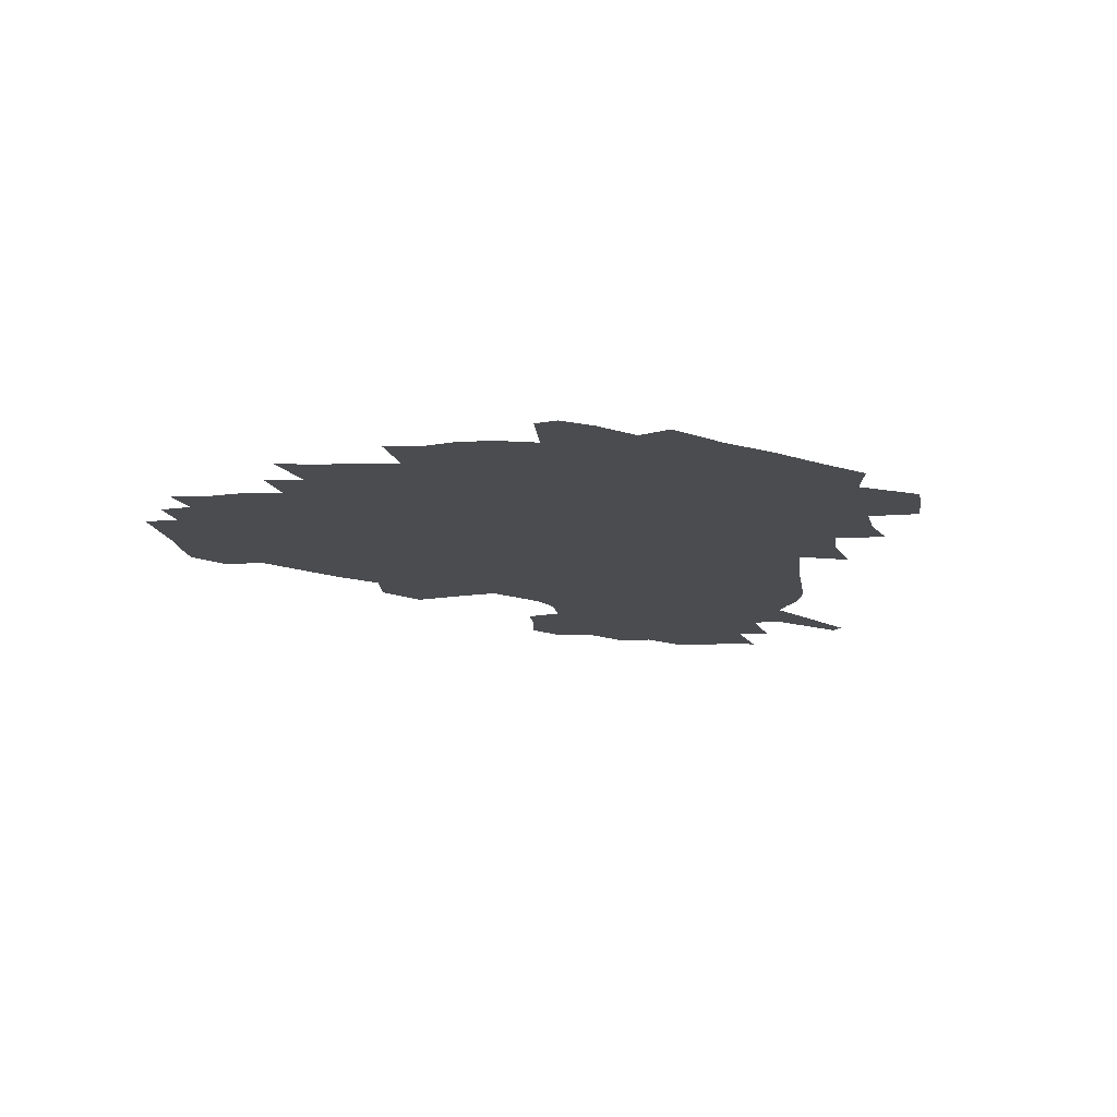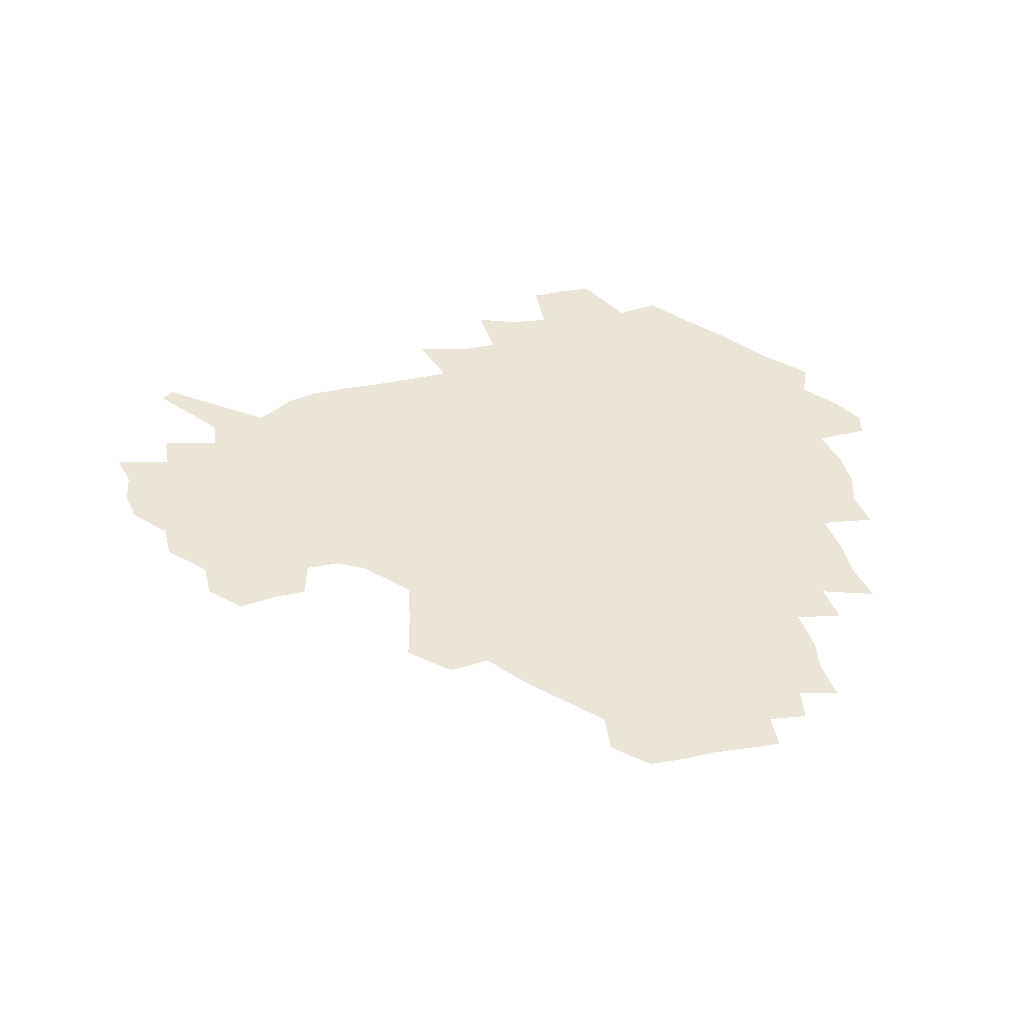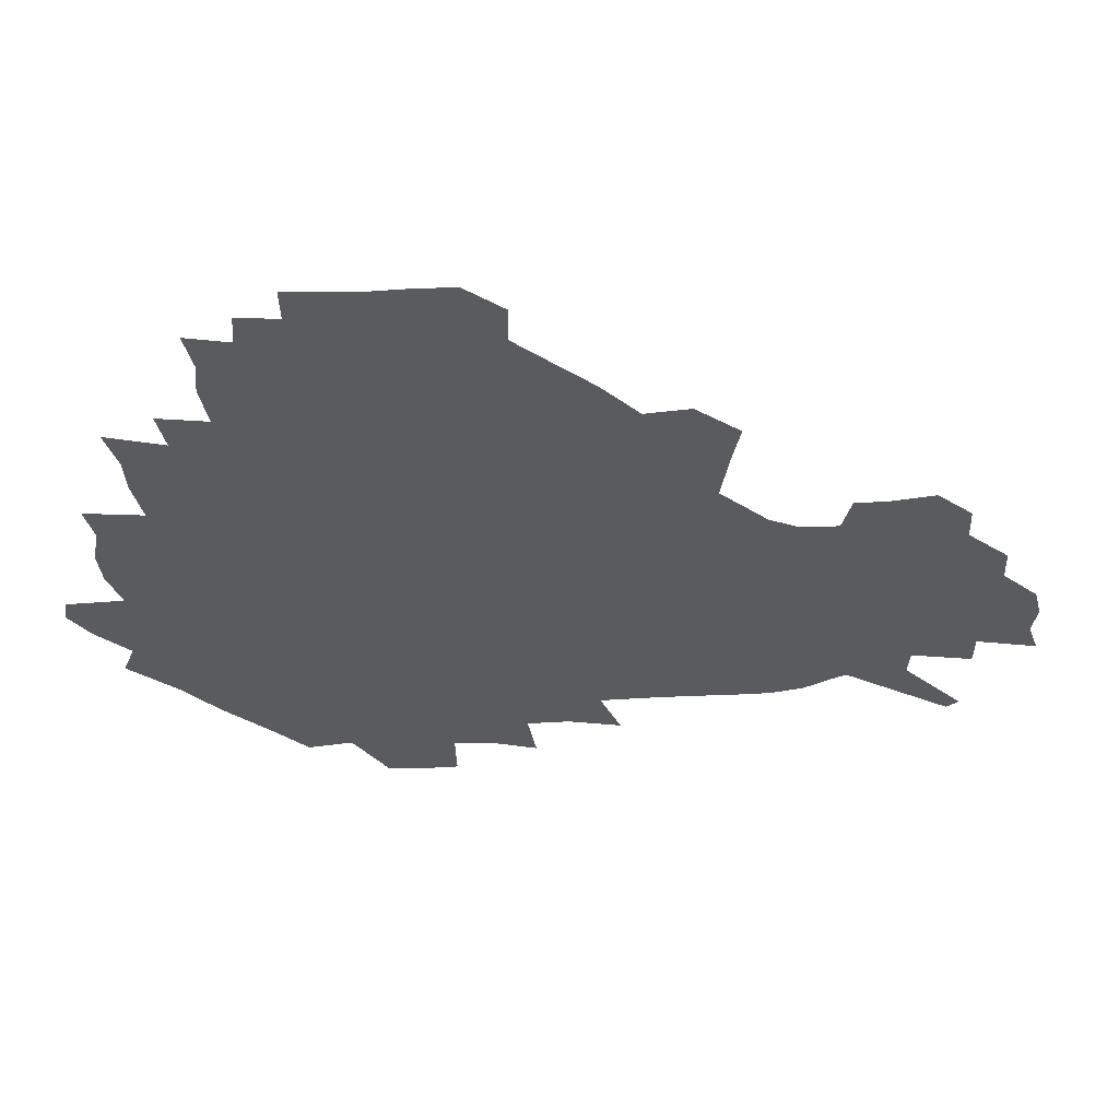
<metadata>
{"format":"obj","ext":"obj","renderer":"f3d","projection":"perspective","resolution":1024,"background":"white","views":[{"elev":-15.2,"azim":-79.8,"up":"+Z"},{"elev":45.8,"azim":169.5,"up":"+Z"},{"elev":57.4,"azim":-1.4,"up":"+Y"}]}
</metadata>
<code>
v 235 188.3 0
v 226.3 201.3 0
v 228 211 0
v 244.2 160.2 0
v 249.3 173.8 0
v 250.8 186.6 0
v 252.6 199.5 0
v 251.3 212.9 0
v 245.9 229.6 0
v 244.6 245 0
v 247.5 259.4 0
v 244.1 275.2 0
v 264.4 141.9 0
v 270.6 156.8 0
v 272.9 170.8 0
v 274.4 184.4 0
v 270.6 198.8 0
v 270.8 212.5 0
v 271 226.9 0
v 272.5 241.5 0
v 270.3 256.9 0
v 267.9 273.1 0
v 264.1 291.6 0
v 263.3 307.2 0
v 258.4 324.3 0
v 280.4 123.3 0
v 286.3 140.4 0
v 291.8 155.9 0
v 293.2 169.7 0
v 290.9 183.6 0
v 289.7 197.5 0
v 289.7 211.4 0
v 287.7 226 0
v 289.3 240 0
v 289.5 254.4 0
v 287.5 269.9 0
v 284.7 286.8 0
v 283.2 302.8 0
v 281.9 318.2 0
v 278.8 334.9 0
v 297.9 106.1 0
v 301.8 124.5 0
v 305.4 141 0
v 307.8 155.7 0
v 308.6 169.3 0
v 307.8 182.8 0
v 307.2 196.5 0
v 306 210.6 0
v 305.8 224.7 0
v 304.7 239.1 0
v 306.1 252.8 0
v 304.4 268.1 0
v 301.9 284.6 0
v 298.8 302 0
v 299.5 316.7 0
v 299 332.3 0
v 296 350.5 0
v 297.3 364.7 0
v 294 381.3 0
v 314.3 88.85 0
v 316.4 108 0
v 318.7 125.4 0
v 320.4 140.9 0
v 322.2 155.6 0
v 322.9 169.2 0
v 322.6 182.6 0
v 321.9 196.2 0
v 322 209.8 0
v 322.1 223.6 0
v 321.7 237.7 0
v 320.4 252.5 0
v 318.7 268.2 0
v 317.6 283.7 0
v 316 299.9 0
v 313.9 316.9 0
v 315.5 331.1 0
v 315.2 346.5 0
v 314.3 361.9 0
v 311.6 378 0
v 312.8 391.8 0
v 332.9 92.48 0
v 333.2 110 0
v 334.1 126.3 0
v 335.2 141.6 0
v 335.8 155.7 0
v 336.5 169.3 0
v 336.6 182.6 0
v 336.6 195.9 0
v 336 209.6 0
v 336.1 223.2 0
v 336.2 236.9 0
v 334.5 252.2 0
v 335.3 266 0
v 333 282.9 0
v 331.1 299.8 0
v 331 315.1 0
v 331 330.3 0
v 330.4 345.9 0
v 330.1 361 0
v 329.6 376 0
v 329.4 390.5 0
v 329.2 405 0
v 348 67.63 0
v 347.6 91.91 0
v 347.9 110.5 0
v 348.8 127.9 0
v 349.1 142.4 0
v 349.3 155.9 0
v 349.6 169.5 0
v 349.7 182.7 0
v 350 195.9 0
v 349.9 209.3 0
v 350.2 222.8 0
v 349.8 236.8 0
v 350.1 250.5 0
v 349.1 265.9 0
v 347.2 283.4 0
v 346.6 298.8 0
v 346.1 314.7 0
v 346.1 329.8 0
v 345.7 345.3 0
v 345.3 360.6 0
v 346 374.9 0
v 344.4 390.8 0
v 344.9 404.8 0
v 362.8 67.38 0
v 362.3 93.12 0
v 362.2 111 0
v 362.4 128.6 0
v 362.4 142.3 0
v 362.4 155.8 0
v 362.5 169.3 0
v 362.6 182.7 0
v 362.8 196.1 0
v 363.1 209.5 0
v 363.1 223.2 0
v 363.2 236.8 0
v 363.4 250.5 0
v 363.5 264.3 0
v 361.3 283.4 0
v 360.6 300.5 0
v 360.8 314.8 0
v 360.6 330.5 0
v 360.9 345.1 0
v 360.6 360.3 0
v 360.9 374.7 0
v 360.5 390 0
v 360.4 404.5 0
v 377.9 68.35 0
v 377.5 90.22 0
v 376.5 111.1 0
v 375.5 129.2 0
v 375.7 142.4 0
v 375.6 155.9 0
v 375.6 169.4 0
v 375.7 182.8 0
v 375.8 196.2 0
v 376.1 209.8 0
v 376.2 223.4 0
v 376.4 236.8 0
v 377.3 249.7 0
v 376.8 264.5 0
v 376.1 281 0
v 374.9 300.1 0
v 375.2 315.5 0
v 375.3 330.7 0
v 375.7 345 0
v 375.7 360 0
v 375.6 375.1 0
v 375.4 390.4 0
v 375.1 405.5 0
v 394.4 89.22 0
v 391.5 110.6 0
v 390.8 126.4 0
v 389.3 142.2 0
v 388.7 156.3 0
v 388.9 169.5 0
v 388.8 183.2 0
v 388.8 196.5 0
v 389.3 210.2 0
v 389.4 223.7 0
v 389.8 236.8 0
v 390.1 250.2 0
v 390.1 265.2 0
v 390 281.4 0
v 389.8 298.3 0
v 389.5 316.2 0
v 390 330.9 0
v 390.5 345.7 0
v 390.5 360.6 0
v 390.5 376.2 0
v 390.4 390.9 0
v 390 405.6 0
v 413 83.73 0
v 409.4 106.1 0
v 406 125.5 0
v 404 141.2 0
v 403 155.7 0
v 402 170.3 0
v 401.5 183.8 0
v 401.8 197 0
v 401.5 210.4 0
v 402.4 223.8 0
v 402.6 237 0
v 402.9 250 0
v 403.5 264.3 0
v 404 279.7 0
v 404.4 296.6 0
v 405 313.4 0
v 405.3 329.7 0
v 405.5 345.9 0
v 405.8 362.4 0
v 405.3 376.6 0
v 405.9 393 0
v 427 107.1 0
v 422.7 124.8 0
v 420 140.2 0
v 416.9 156.2 0
v 416.4 169.8 0
v 416.3 183.4 0
v 416.1 196.9 0
v 415.5 210.6 0
v 415.5 224 0
v 416.2 237.4 0
v 415.9 250.5 0
v 416.6 264.2 0
v 417.9 279.9 0
v 418.6 295.1 0
v 419.9 314.1 0
v 420.6 330.5 0
v 420.9 347 0
v 420.7 363 0
v 449.4 102.6 0
v 440.5 124.9 0
v 434.9 141.2 0
v 432.4 155.7 0
v 430.8 169.8 0
v 430.2 183.4 0
v 430.2 196.9 0
v 429.8 210.5 0
v 428.8 224.3 0
v 429.2 237.6 0
v 429.6 251 0
v 430.5 264.8 0
v 432.1 280.1 0
v 433.4 295.9 0
v 434.7 312.3 0
v 436 330.5 0
v 436.8 348.7 0
v 459.4 126.2 0
v 453.8 140.5 0
v 450.4 154.8 0
v 446.6 169.5 0
v 445.9 182.9 0
v 446.5 196.3 0
v 443 211.4 0
v 442.6 224.5 0
v 442.9 237.8 0
v 443.8 251.3 0
v 444.9 265.2 0
v 446.4 279.8 0
v 448.3 295.8 0
v 450.9 313.8 0
v 452.5 331.7 0
v 478.1 127.1 0
v 471.8 140.8 0
v 466.8 155.2 0
v 465.5 168.4 0
v 462.4 182.7 0
v 462.2 195.9 0
v 459.3 210.6 0
v 457.8 224.4 0
v 458.2 237.8 0
v 458.8 251.4 0
v 459.2 265 0
v 462.2 279.8 0
v 465.6 297.1 0
v 467.4 314.6 0
v 470.9 334.3 0
v 496.3 127.3 0
v 486.4 142.8 0
v 484.4 155.3 0
v 480.5 169.1 0
v 479.5 182.3 0
v 477 196.1 0
v 475 210 0
v 472.3 224.2 0
v 472.9 237.4 0
v 475.6 251 0
v 478.5 265.2 0
v 482.8 280.2 0
v 485.5 299.8 0
v 489.1 319.9 0
v 512.9 128.3 0
v 501.9 144.1 0
v 499.5 156.1 0
v 495.1 169.9 0
v 493.9 182.6 0
v 490.5 196.8 0
v 488.8 210.1 0
v 487.5 223.4 0
v 489.9 236.3 0
v 493.4 249 0
v 502.5 261.5 0
v 526.2 131.9 0
v 516.2 146.3 0
v 511.8 158.5 0
v 509 171.1 0
v 506.1 184.2 0
v 504 197.3 0
v 502.2 210.1 0
v 500.2 222.7 0
v 502.8 234.2 0
v 506.8 245.7 0
v 515 255.9 0
v 535.8 138.2 0
v 530.3 148.6 0
v 525.2 160.2 0
v 522.8 171.9 0
v 520.6 184.2 0
v 519.8 196.6 0
v 517.5 209.5 0
v 517.1 221.4 0
v 516.6 232.8 0
v 519.2 243.2 0
v 530.3 256.1 0
v 533.8 271.7 0
v 543.3 142.2 0
v 541.9 151.3 0
v 539.3 161.1 0
v 537.2 172.3 0
v 533.8 184.7 0
v 533.8 196.4 0
v 535.7 208.3 0
v 533.9 220.5 0
v 536.3 232.5 0
v 539.3 244.8 0
v 542.9 258 0
v 546.7 272.3 0
v 588.7 113 0
v 553.5 149.5 0
v 556.2 158.9 0
v 554.3 171.4 0
v 553.9 183.3 0
v 556 195.5 0
v 556.2 208.1 0
v 556.1 220.9 0
v 559.9 233.9 0
v 556.9 246.7 0
v 559.6 260.1 0
v 565.4 275.8 0
v 593.9 117.3 0
v 568.2 145.2 0
v 568.8 157.3 0
v 572.3 169.7 0
v 571.4 182.2 0
v 571.6 194.7 0
v 573 207.5 0
v 575.4 220.6 0
v 577.9 233.9 0
v 580.7 248 0
v 579.9 262.9 0
v 594.5 153.1 0
v 594.5 167.5 0
v 590.2 180.7 0
v 586.1 194 0
v 592.7 205.5 0
v 598.6 218 0
v 597.9 232.6 0
v 619.9 162.6 0
v 615.2 176.5 0
v 616.9 190 0
v 613.6 203.4 0
f 5 6 1
f 1 6 2
f 6 7 2
f 2 7 3
f 7 8 3
f 13 14 4
f 4 14 5
f 14 15 5
f 5 15 6
f 15 16 6
f 6 16 7
f 16 17 7
f 7 17 8
f 17 18 8
f 8 18 9
f 18 19 9
f 9 19 10
f 19 20 10
f 10 20 11
f 20 21 11
f 11 21 12
f 21 22 12
f 26 27 13
f 13 27 14
f 27 28 14
f 14 28 15
f 28 29 15
f 15 29 16
f 29 30 16
f 16 30 17
f 30 31 17
f 17 31 18
f 31 32 18
f 18 32 19
f 32 33 19
f 19 33 20
f 33 34 20
f 20 34 21
f 34 35 21
f 21 35 22
f 35 36 22
f 22 36 23
f 36 37 23
f 23 37 24
f 37 38 24
f 24 38 25
f 38 39 25
f 41 42 26
f 26 42 27
f 42 43 27
f 27 43 28
f 43 44 28
f 28 44 29
f 44 45 29
f 29 45 30
f 45 46 30
f 30 46 31
f 46 47 31
f 31 47 32
f 47 48 32
f 32 48 33
f 48 49 33
f 33 49 34
f 49 50 34
f 34 50 35
f 50 51 35
f 35 51 36
f 51 52 36
f 36 52 37
f 52 53 37
f 37 53 38
f 53 54 38
f 38 54 39
f 54 55 39
f 39 55 40
f 55 56 40
f 60 61 41
f 41 61 42
f 61 62 42
f 42 62 43
f 62 63 43
f 43 63 44
f 63 64 44
f 44 64 45
f 64 65 45
f 45 65 46
f 65 66 46
f 46 66 47
f 66 67 47
f 47 67 48
f 67 68 48
f 48 68 49
f 68 69 49
f 49 69 50
f 69 70 50
f 50 70 51
f 70 71 51
f 51 71 52
f 71 72 52
f 52 72 53
f 72 73 53
f 53 73 54
f 73 74 54
f 54 74 55
f 74 75 55
f 55 75 56
f 75 76 56
f 56 76 57
f 76 77 57
f 57 77 58
f 77 78 58
f 58 78 59
f 78 79 59
f 60 81 61
f 81 82 61
f 61 82 62
f 82 83 62
f 62 83 63
f 83 84 63
f 63 84 64
f 84 85 64
f 64 85 65
f 85 86 65
f 65 86 66
f 86 87 66
f 66 87 67
f 87 88 67
f 67 88 68
f 88 89 68
f 68 89 69
f 89 90 69
f 69 90 70
f 90 91 70
f 70 91 71
f 91 92 71
f 71 92 72
f 92 93 72
f 72 93 73
f 93 94 73
f 73 94 74
f 94 95 74
f 74 95 75
f 95 96 75
f 75 96 76
f 96 97 76
f 76 97 77
f 97 98 77
f 77 98 78
f 98 99 78
f 78 99 79
f 99 100 79
f 79 100 80
f 100 101 80
f 103 104 81
f 81 104 82
f 104 105 82
f 82 105 83
f 105 106 83
f 83 106 84
f 106 107 84
f 84 107 85
f 107 108 85
f 85 108 86
f 108 109 86
f 86 109 87
f 109 110 87
f 87 110 88
f 110 111 88
f 88 111 89
f 111 112 89
f 89 112 90
f 112 113 90
f 90 113 91
f 113 114 91
f 91 114 92
f 114 115 92
f 92 115 93
f 115 116 93
f 93 116 94
f 116 117 94
f 94 117 95
f 117 118 95
f 95 118 96
f 118 119 96
f 96 119 97
f 119 120 97
f 97 120 98
f 120 121 98
f 98 121 99
f 121 122 99
f 99 122 100
f 122 123 100
f 100 123 101
f 123 124 101
f 101 124 102
f 124 125 102
f 103 126 104
f 126 127 104
f 104 127 105
f 127 128 105
f 105 128 106
f 128 129 106
f 106 129 107
f 129 130 107
f 107 130 108
f 130 131 108
f 108 131 109
f 131 132 109
f 109 132 110
f 132 133 110
f 110 133 111
f 133 134 111
f 111 134 112
f 134 135 112
f 112 135 113
f 135 136 113
f 113 136 114
f 136 137 114
f 114 137 115
f 137 138 115
f 115 138 116
f 138 139 116
f 116 139 117
f 139 140 117
f 117 140 118
f 140 141 118
f 118 141 119
f 141 142 119
f 119 142 120
f 142 143 120
f 120 143 121
f 143 144 121
f 121 144 122
f 144 145 122
f 122 145 123
f 145 146 123
f 123 146 124
f 146 147 124
f 124 147 125
f 147 148 125
f 126 149 127
f 149 150 127
f 127 150 128
f 150 151 128
f 128 151 129
f 151 152 129
f 129 152 130
f 152 153 130
f 130 153 131
f 153 154 131
f 131 154 132
f 154 155 132
f 132 155 133
f 155 156 133
f 133 156 134
f 156 157 134
f 134 157 135
f 157 158 135
f 135 158 136
f 158 159 136
f 136 159 137
f 159 160 137
f 137 160 138
f 160 161 138
f 138 161 139
f 161 162 139
f 139 162 140
f 162 163 140
f 140 163 141
f 163 164 141
f 141 164 142
f 164 165 142
f 142 165 143
f 165 166 143
f 143 166 144
f 166 167 144
f 144 167 145
f 167 168 145
f 145 168 146
f 168 169 146
f 146 169 147
f 169 170 147
f 147 170 148
f 170 171 148
f 150 172 151
f 172 173 151
f 151 173 152
f 173 174 152
f 152 174 153
f 174 175 153
f 153 175 154
f 175 176 154
f 154 176 155
f 176 177 155
f 155 177 156
f 177 178 156
f 156 178 157
f 178 179 157
f 157 179 158
f 179 180 158
f 158 180 159
f 180 181 159
f 159 181 160
f 181 182 160
f 160 182 161
f 182 183 161
f 161 183 162
f 183 184 162
f 162 184 163
f 184 185 163
f 163 185 164
f 185 186 164
f 164 186 165
f 186 187 165
f 165 187 166
f 187 188 166
f 166 188 167
f 188 189 167
f 167 189 168
f 189 190 168
f 168 190 169
f 190 191 169
f 169 191 170
f 191 192 170
f 170 192 171
f 192 193 171
f 172 194 173
f 194 195 173
f 173 195 174
f 195 196 174
f 174 196 175
f 196 197 175
f 175 197 176
f 197 198 176
f 176 198 177
f 198 199 177
f 177 199 178
f 199 200 178
f 178 200 179
f 200 201 179
f 179 201 180
f 201 202 180
f 180 202 181
f 202 203 181
f 181 203 182
f 203 204 182
f 182 204 183
f 204 205 183
f 183 205 184
f 205 206 184
f 184 206 185
f 206 207 185
f 185 207 186
f 207 208 186
f 186 208 187
f 208 209 187
f 187 209 188
f 209 210 188
f 188 210 189
f 210 211 189
f 189 211 190
f 211 212 190
f 190 212 191
f 212 213 191
f 191 213 192
f 213 214 192
f 192 214 193
f 195 215 196
f 215 216 196
f 196 216 197
f 216 217 197
f 197 217 198
f 217 218 198
f 198 218 199
f 218 219 199
f 199 219 200
f 219 220 200
f 200 220 201
f 220 221 201
f 201 221 202
f 221 222 202
f 202 222 203
f 222 223 203
f 203 223 204
f 223 224 204
f 204 224 205
f 224 225 205
f 205 225 206
f 225 226 206
f 206 226 207
f 226 227 207
f 207 227 208
f 227 228 208
f 208 228 209
f 228 229 209
f 209 229 210
f 229 230 210
f 210 230 211
f 230 231 211
f 211 231 212
f 231 232 212
f 212 232 213
f 215 233 216
f 233 234 216
f 216 234 217
f 234 235 217
f 217 235 218
f 235 236 218
f 218 236 219
f 236 237 219
f 219 237 220
f 237 238 220
f 220 238 221
f 238 239 221
f 221 239 222
f 239 240 222
f 222 240 223
f 240 241 223
f 223 241 224
f 241 242 224
f 224 242 225
f 242 243 225
f 225 243 226
f 243 244 226
f 226 244 227
f 244 245 227
f 227 245 228
f 245 246 228
f 228 246 229
f 246 247 229
f 229 247 230
f 247 248 230
f 230 248 231
f 248 249 231
f 231 249 232
f 234 250 235
f 250 251 235
f 235 251 236
f 251 252 236
f 236 252 237
f 252 253 237
f 237 253 238
f 253 254 238
f 238 254 239
f 254 255 239
f 239 255 240
f 255 256 240
f 240 256 241
f 256 257 241
f 241 257 242
f 257 258 242
f 242 258 243
f 258 259 243
f 243 259 244
f 259 260 244
f 244 260 245
f 260 261 245
f 245 261 246
f 261 262 246
f 246 262 247
f 262 263 247
f 247 263 248
f 263 264 248
f 248 264 249
f 250 265 251
f 265 266 251
f 251 266 252
f 266 267 252
f 252 267 253
f 267 268 253
f 253 268 254
f 268 269 254
f 254 269 255
f 269 270 255
f 255 270 256
f 270 271 256
f 256 271 257
f 271 272 257
f 257 272 258
f 272 273 258
f 258 273 259
f 273 274 259
f 259 274 260
f 274 275 260
f 260 275 261
f 275 276 261
f 261 276 262
f 276 277 262
f 262 277 263
f 277 278 263
f 263 278 264
f 278 279 264
f 265 280 266
f 280 281 266
f 266 281 267
f 281 282 267
f 267 282 268
f 282 283 268
f 268 283 269
f 283 284 269
f 269 284 270
f 284 285 270
f 270 285 271
f 285 286 271
f 271 286 272
f 286 287 272
f 272 287 273
f 287 288 273
f 273 288 274
f 288 289 274
f 274 289 275
f 289 290 275
f 275 290 276
f 290 291 276
f 276 291 277
f 291 292 277
f 277 292 278
f 292 293 278
f 278 293 279
f 280 294 281
f 294 295 281
f 281 295 282
f 295 296 282
f 282 296 283
f 296 297 283
f 283 297 284
f 297 298 284
f 284 298 285
f 298 299 285
f 285 299 286
f 299 300 286
f 286 300 287
f 300 301 287
f 287 301 288
f 301 302 288
f 288 302 289
f 302 303 289
f 289 303 290
f 303 304 290
f 290 304 291
f 294 305 295
f 305 306 295
f 295 306 296
f 306 307 296
f 296 307 297
f 307 308 297
f 297 308 298
f 308 309 298
f 298 309 299
f 309 310 299
f 299 310 300
f 310 311 300
f 300 311 301
f 311 312 301
f 301 312 302
f 312 313 302
f 302 313 303
f 313 314 303
f 303 314 304
f 314 315 304
f 305 316 306
f 316 317 306
f 306 317 307
f 317 318 307
f 307 318 308
f 318 319 308
f 308 319 309
f 319 320 309
f 309 320 310
f 320 321 310
f 310 321 311
f 321 322 311
f 311 322 312
f 322 323 312
f 312 323 313
f 323 324 313
f 313 324 314
f 324 325 314
f 314 325 315
f 325 326 315
f 316 328 317
f 328 329 317
f 317 329 318
f 329 330 318
f 318 330 319
f 330 331 319
f 319 331 320
f 331 332 320
f 320 332 321
f 332 333 321
f 321 333 322
f 333 334 322
f 322 334 323
f 334 335 323
f 323 335 324
f 335 336 324
f 324 336 325
f 336 337 325
f 325 337 326
f 337 338 326
f 326 338 327
f 338 339 327
f 328 340 329
f 340 341 329
f 329 341 330
f 341 342 330
f 330 342 331
f 342 343 331
f 331 343 332
f 343 344 332
f 332 344 333
f 344 345 333
f 333 345 334
f 345 346 334
f 334 346 335
f 346 347 335
f 335 347 336
f 347 348 336
f 336 348 337
f 348 349 337
f 337 349 338
f 349 350 338
f 338 350 339
f 350 351 339
f 340 352 341
f 352 353 341
f 341 353 342
f 353 354 342
f 342 354 343
f 354 355 343
f 343 355 344
f 355 356 344
f 344 356 345
f 356 357 345
f 345 357 346
f 357 358 346
f 346 358 347
f 358 359 347
f 347 359 348
f 359 360 348
f 348 360 349
f 360 361 349
f 349 361 350
f 361 362 350
f 350 362 351
f 354 363 355
f 363 364 355
f 355 364 356
f 364 365 356
f 356 365 357
f 365 366 357
f 357 366 358
f 366 367 358
f 358 367 359
f 367 368 359
f 359 368 360
f 368 369 360
f 360 369 361
f 364 370 365
f 370 371 365
f 365 371 366
f 371 372 366
f 366 372 367
f 372 373 367
f 367 373 368

</code>
